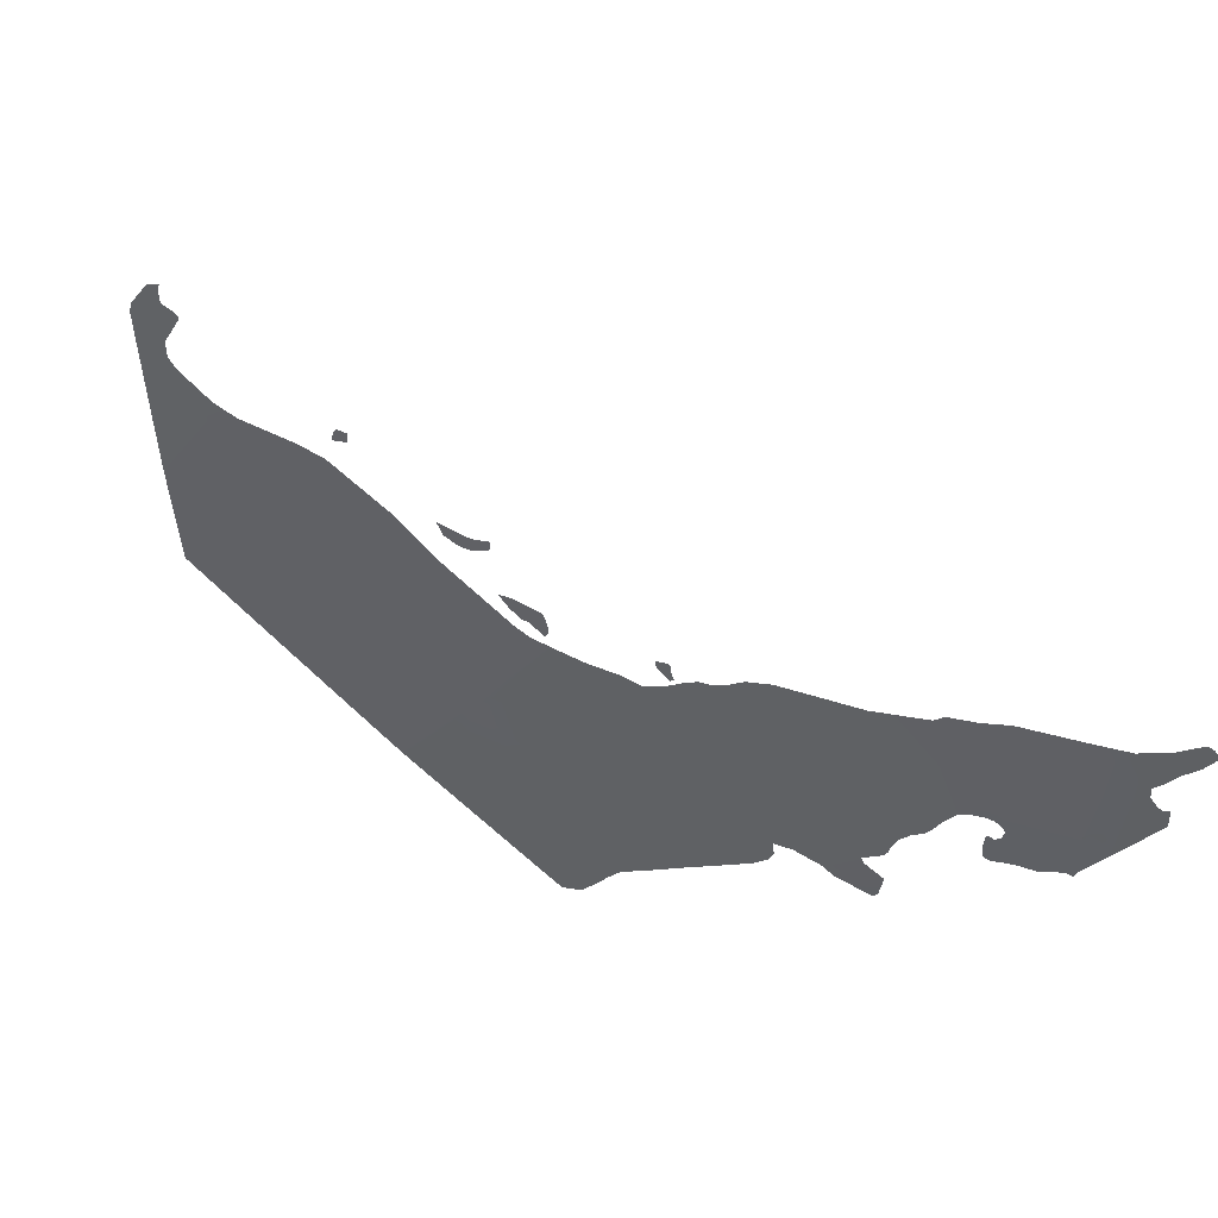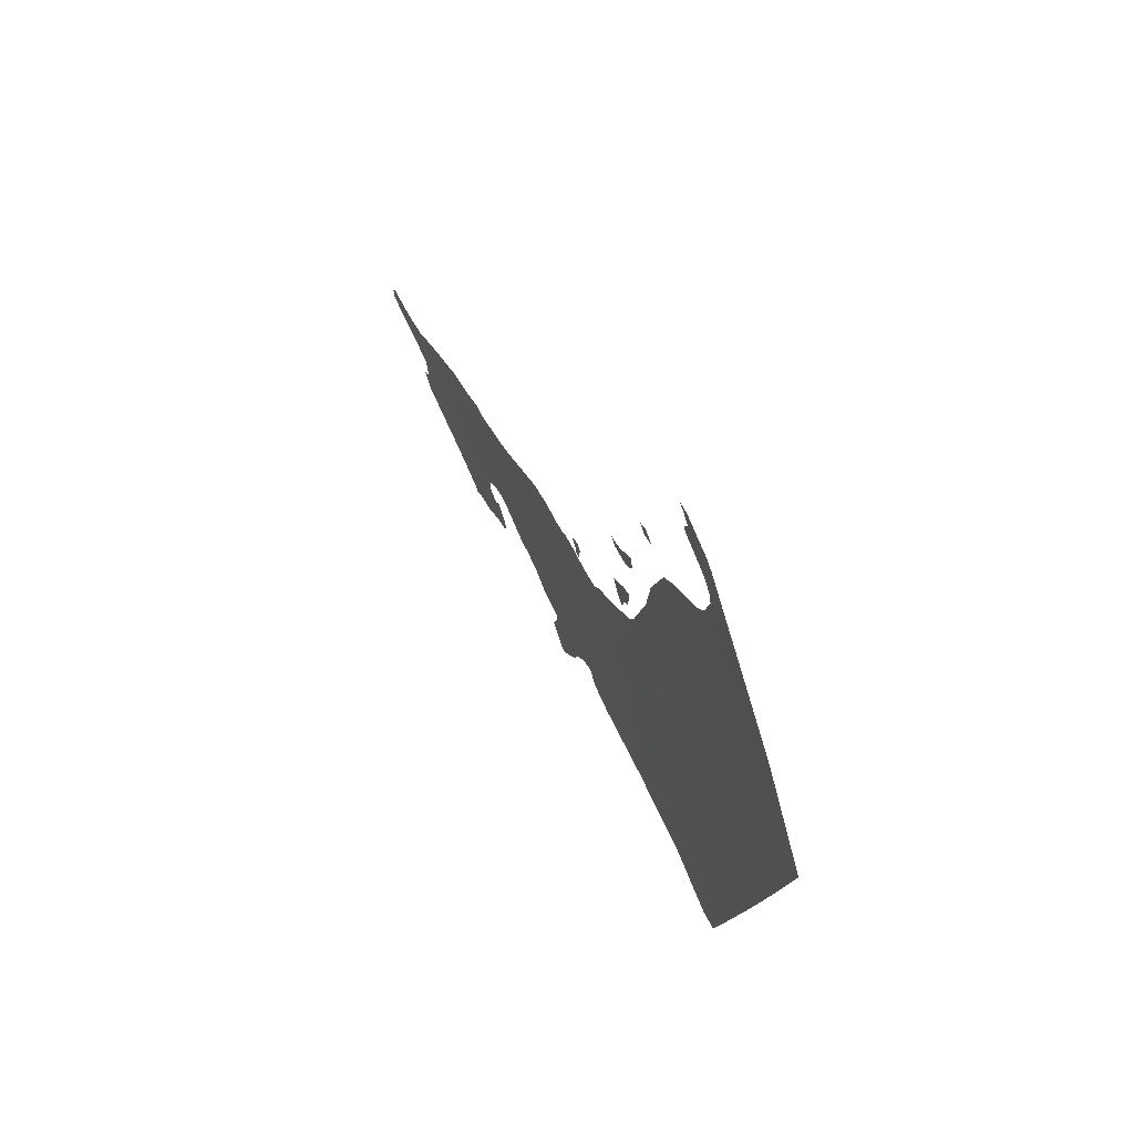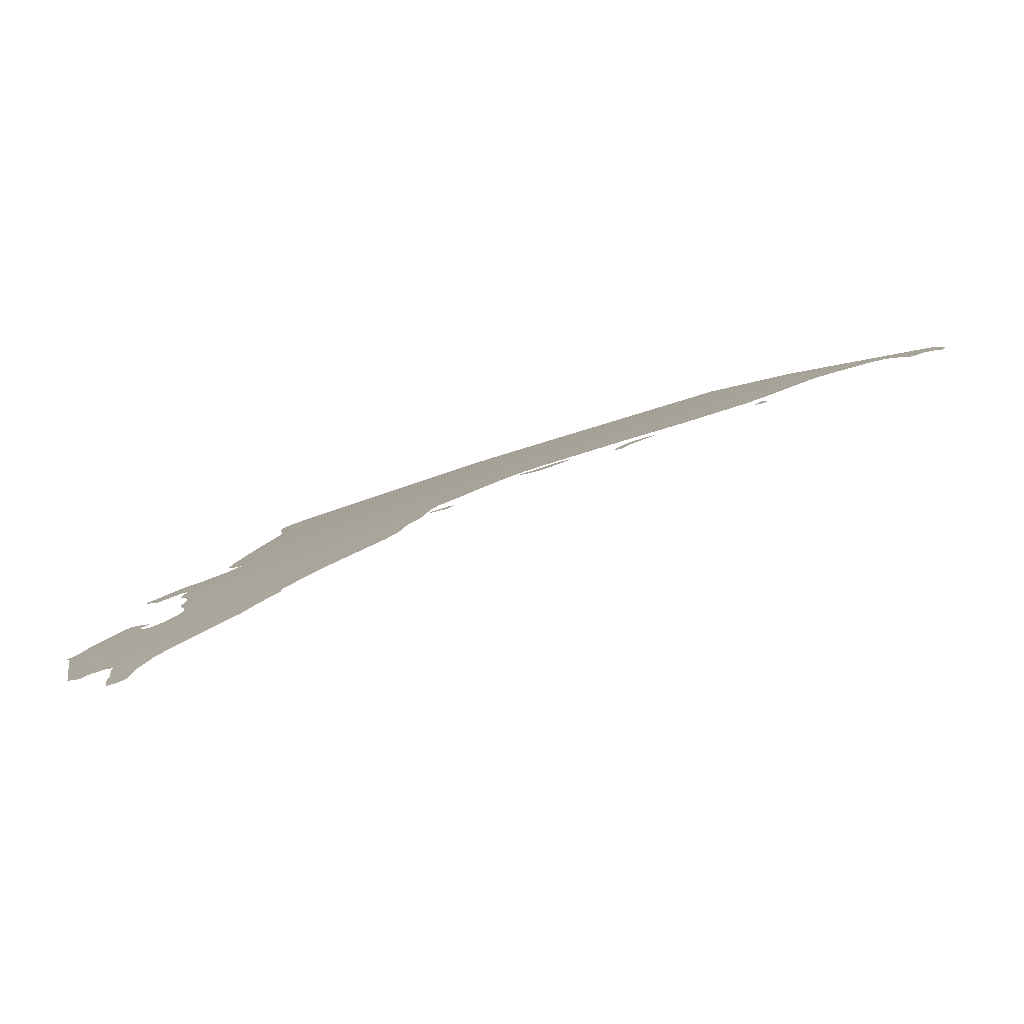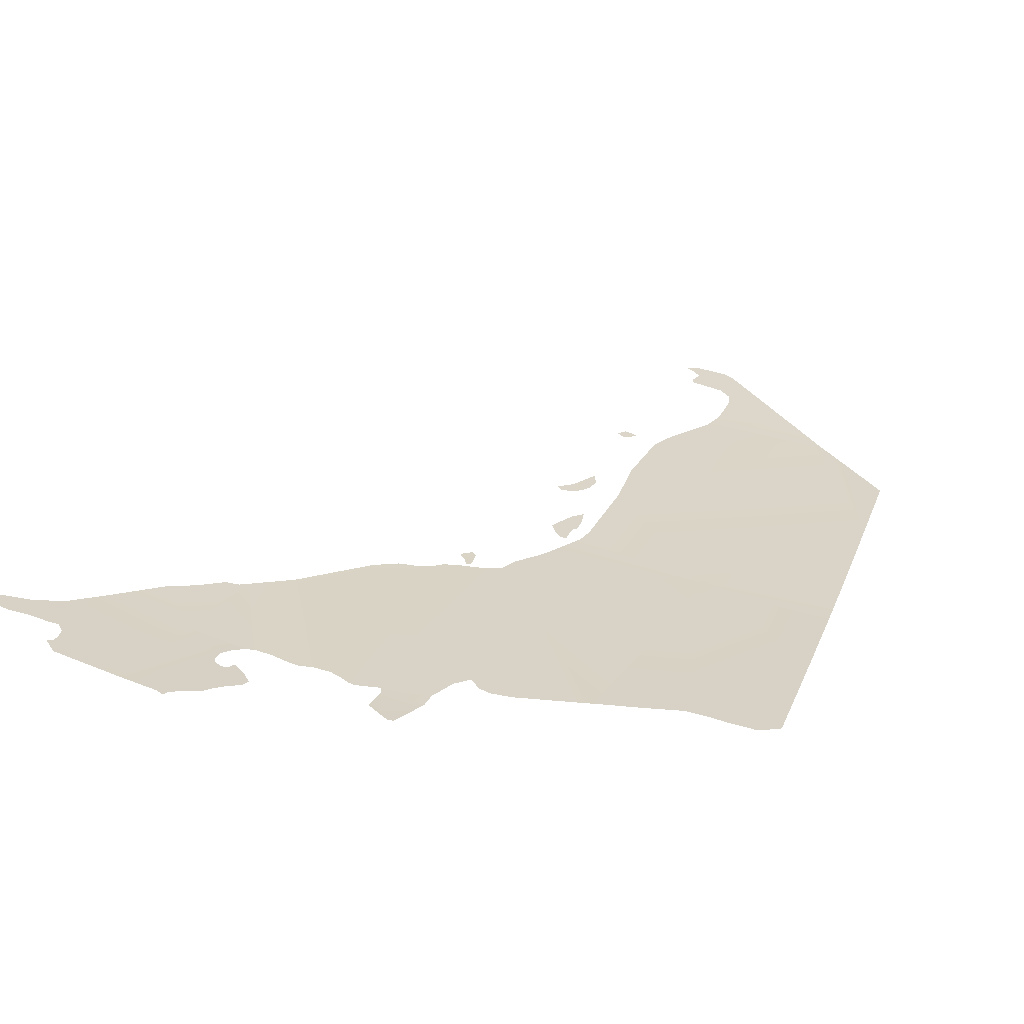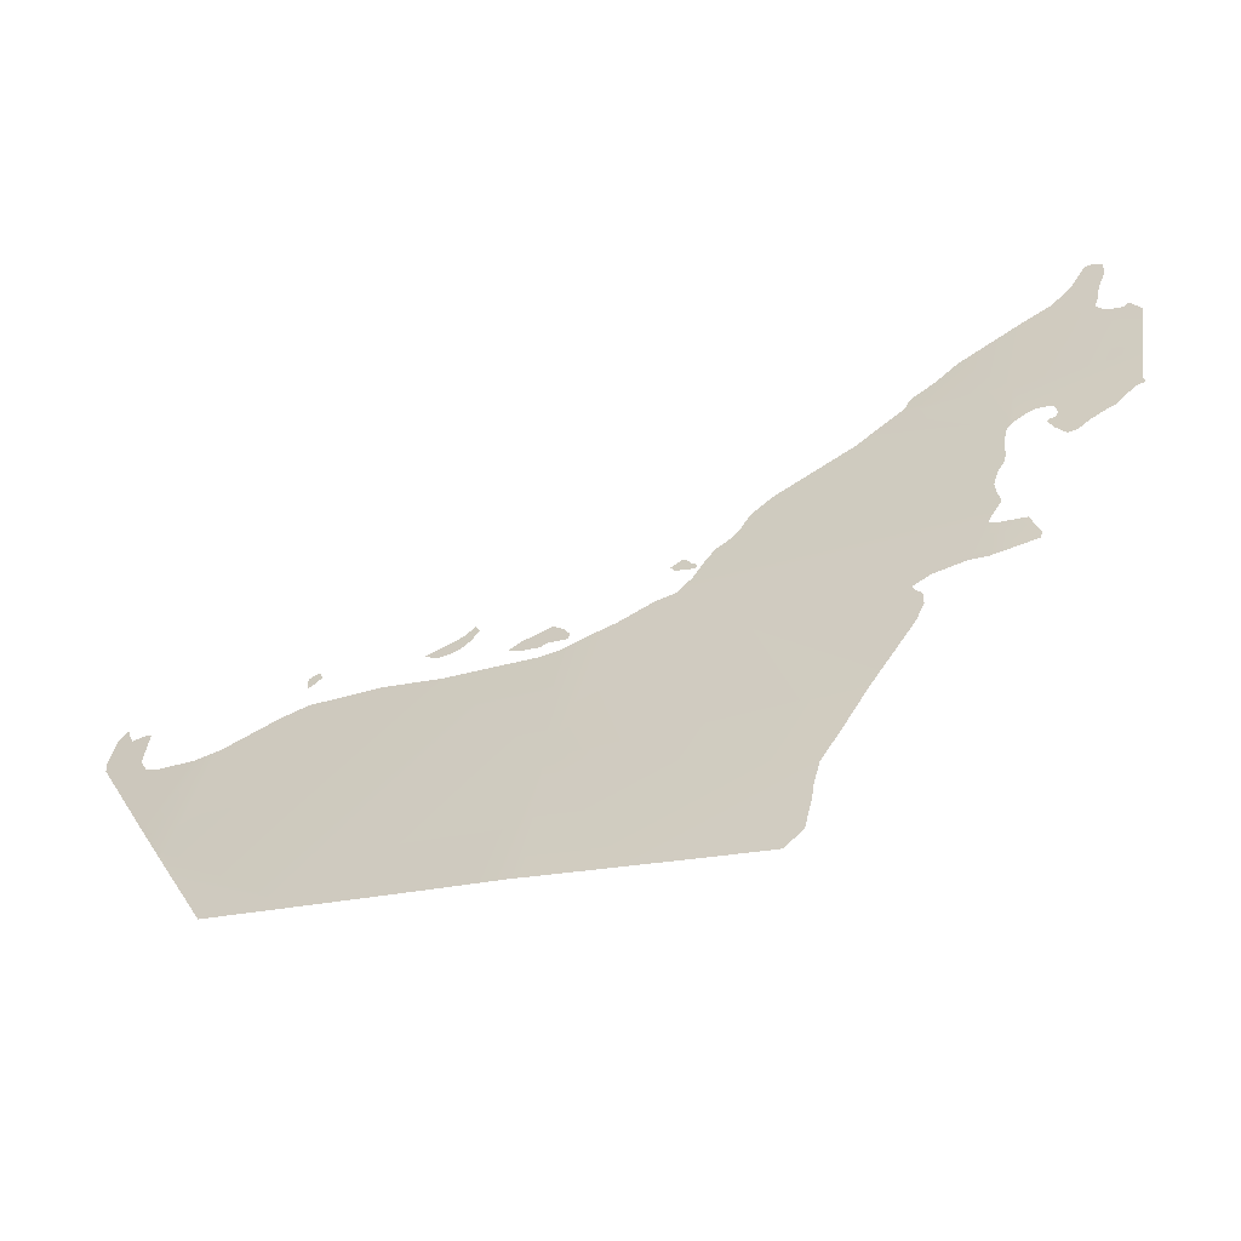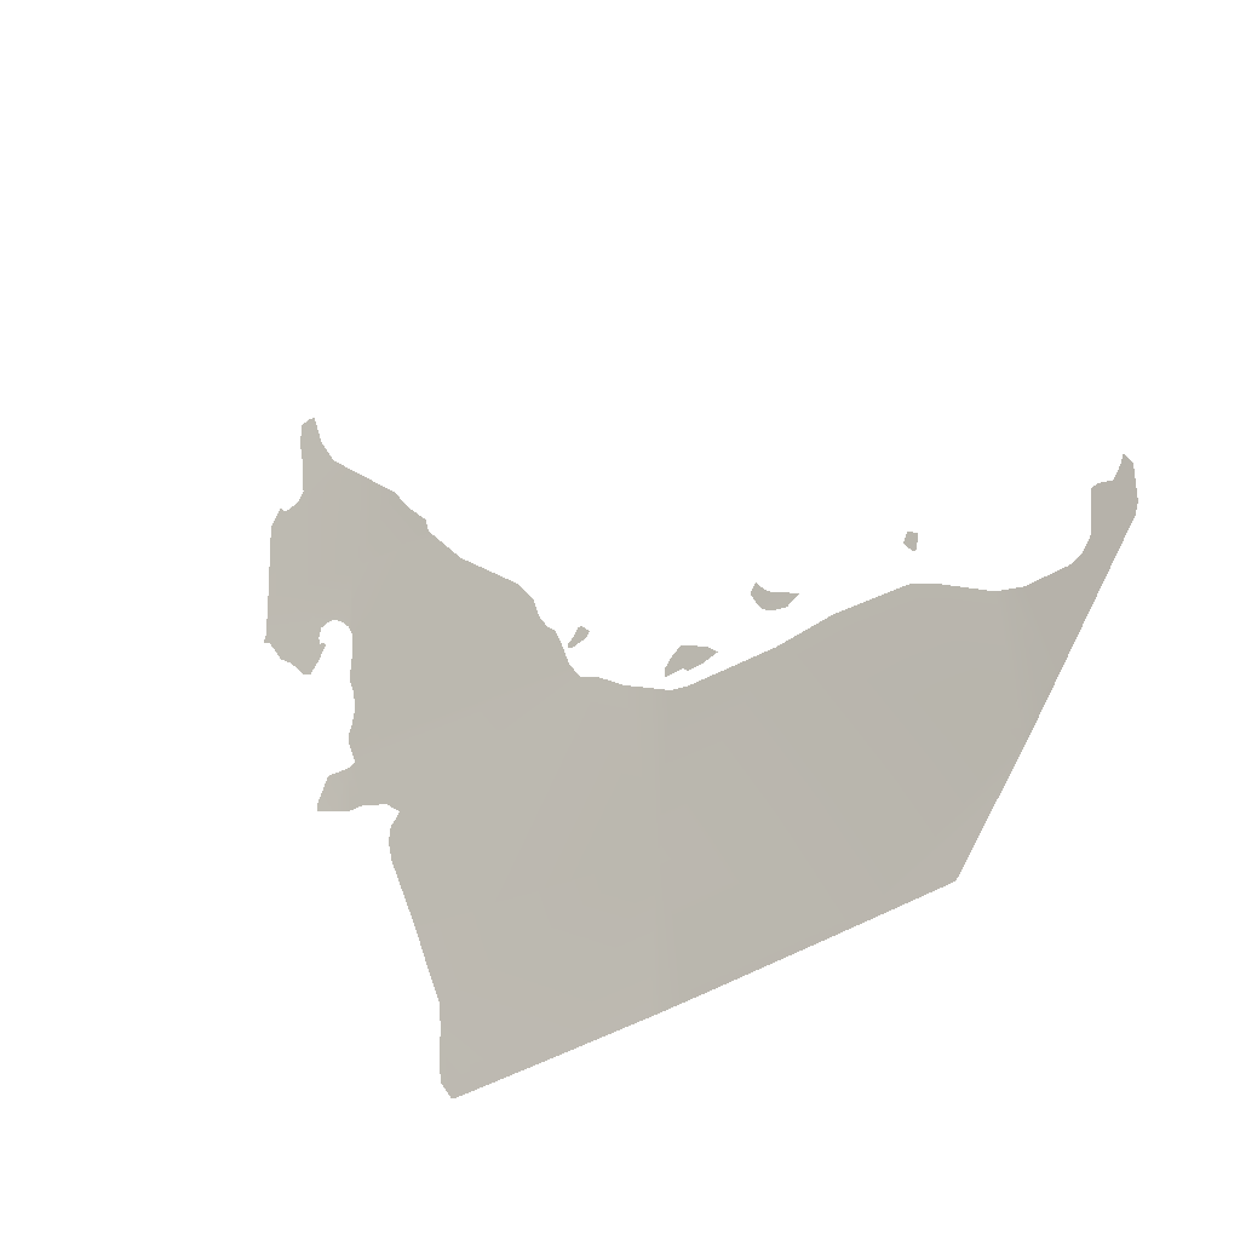
<metadata>
{"format":"obj","ext":"obj","renderer":"f3d","projection":"perspective","resolution":1024,"background":"white","views":[{"elev":-2.7,"azim":160.7,"up":"+Z"},{"elev":-5.7,"azim":46.5,"up":"+Y"},{"elev":72.0,"azim":-55.3,"up":"+Y"},{"elev":-14.1,"azim":-57.1,"up":"+Z"},{"elev":-31.4,"azim":169.9,"up":"+Y"},{"elev":44.1,"azim":13.1,"up":"+Z"}]}
</metadata>
<code>
o 0_United_Arab_Emirates.002_sphere.001
v 2.686 2.045 -3.688
v 2.693 2.046 -3.683
v 2.695 2.044 -3.682
v 2.7 2.045 -3.678
v 2.705 2.047 -3.673
v 2.7 2.05 -3.674
v 2.69 2.054 -3.68
v 2.687 2.051 -3.684
v 2.686 2.048 -3.687
f 3 2 6
f 1 9 2
f 9 8 2
f 8 7 2
f 7 6 2
f 6 5 4
f 4 3 6
o 1_United_Arab_Emirates.002_sphere.001
v 2.768 2.058 -3.62
v 2.766 2.058 -3.621
v 2.768 2.056 -3.62
v 2.767 2.057 -3.621
v 2.768 2.06 -3.618
v 2.768 2.062 -3.618
v 2.764 2.064 -3.619
v 2.763 2.06 -3.622
f 10 13 11
f 15 14 17
f 10 12 13
f 10 11 14
f 11 17 14
f 17 16 15
o 2_United_Arab_Emirates.002_sphere.001
v 2.728 2.058 -3.65
v 2.716 2.058 -3.658
v 2.72 2.061 -3.654
v 2.717 2.062 -3.655
v 2.714 2.066 -3.655
v 2.712 2.063 -3.658
v 2.716 2.058 -3.658
v 2.727 2.054 -3.653
v 2.73 2.057 -3.648
v 2.718 2.056 -3.658
v 2.722 2.054 -3.656
f 23 22 21
f 28 27 18
f 18 19 20
f 19 24 21
f 20 19 21
f 24 23 21
f 19 18 27
f 18 26 25
f 28 18 25
o 3_United_Arab_Emirates.002_sphere.001
v 2.646 2.067 -3.704
v 2.648 2.067 -3.703
v 2.652 2.069 -3.699
v 2.653 2.071 -3.697
v 2.65 2.074 -3.698
v 2.648 2.074 -3.699
v 2.647 2.071 -3.701
v 2.645 2.069 -3.704
f 35 33 31
f 35 34 33
f 33 32 31
f 31 30 35
f 30 29 36
f 35 30 36
o 4_United_Arab_Emirates.002_sphere.001
v 2.543 2.129 -3.742
v 2.697 1.986 -3.712
v 2.812 1.986 -3.626
v 2.682 2.043 -3.692
v 2.71 1.934 -3.73
v 2.832 2.058 -3.57
v 2.829 2.058 -3.572
v 2.652 2.058 -3.706
v 2.562 2.058 -3.768
v 2.532 2.168 -3.726
v 2.505 2.129 -3.767
v 2.8 2.033 -3.61
v 2.55 2.103 -3.752
v 2.553 2.091 -3.756
v 2.555 2.084 -3.759
v 2.56 2.065 -3.766
v 2.561 2.06 -3.768
v 2.815 1.986 -3.624
v 2.813 1.982 -3.627
v 2.608 1.986 -3.775
v 2.563 2.051 -3.771
v 2.567 2.035 -3.777
v 2.577 2.129 -3.718
v 2.609 1.985 -3.775
v 2.618 1.969 -3.777
v 2.626 1.956 -3.778
v 2.628 1.947 -3.781
v 2.63 1.941 -3.783
v 2.633 1.93 -3.787
v 2.639 1.923 -3.786
v 2.64 1.923 -3.785
v 2.645 1.924 -3.781
v 2.647 1.924 -3.78
v 2.652 1.925 -3.776
v 2.659 1.926 -3.77
v 2.669 1.927 -3.763
v 2.68 1.929 -3.754
v 2.693 1.931 -3.744
v 2.707 1.933 -3.733
v 2.504 2.162 -3.748
v 2.502 2.162 -3.749
v 2.501 2.164 -3.749
v 2.498 2.158 -3.755
v 2.521 2.176 -3.729
v 2.513 2.185 -3.729
v 2.507 2.196 -3.727
v 2.506 2.197 -3.727
v 2.504 2.197 -3.728
v 2.501 2.195 -3.731
v 2.503 2.187 -3.735
v 2.506 2.18 -3.737
v 2.508 2.172 -3.74
v 2.51 2.167 -3.741
v 2.508 2.164 -3.745
v 2.509 2.114 -3.772
v 2.509 2.111 -3.774
v 2.511 2.111 -3.773
v 2.515 2.107 -3.772
v 2.519 2.102 -3.772
v 2.524 2.1 -3.771
v 2.528 2.097 -3.77
v 2.532 2.093 -3.769
v 2.535 2.092 -3.767
v 2.537 2.097 -3.763
v 2.539 2.102 -3.76
v 2.538 2.103 -3.76
v 2.536 2.103 -3.761
v 2.535 2.106 -3.76
v 2.535 2.109 -3.758
v 2.537 2.111 -3.756
v 2.54 2.111 -3.754
v 2.543 2.109 -3.752
v 2.547 2.106 -3.752
v 2.553 2.088 -3.758
v 2.554 2.084 -3.759
v 2.559 2.064 -3.767
v 2.56 2.062 -3.768
v 2.555 2.051 -3.777
v 2.553 2.045 -3.781
v 2.553 2.041 -3.784
v 2.554 2.039 -3.784
v 2.56 2.037 -3.781
v 2.829 2.06 -3.57
v 2.816 1.989 -3.621
v 2.818 1.995 -3.616
v 2.82 2 -3.612
v 2.822 2.005 -3.607
v 2.824 2.01 -3.603
v 2.826 2.015 -3.598
v 2.828 2.021 -3.593
v 2.83 2.026 -3.589
v 2.832 2.031 -3.584
v 2.834 2.036 -3.58
v 2.836 2.04 -3.577
v 2.836 2.044 -3.574
v 2.833 2.054 -3.571
v 2.833 2.056 -3.57
v 2.827 2.053 -3.576
v 2.823 2.054 -3.579
v 2.821 2.054 -3.581
v 2.823 2.039 -3.587
v 2.822 2.034 -3.591
v 2.818 2.032 -3.595
v 2.805 2.031 -3.606
v 2.814 1.984 -3.625
v 2.796 2.033 -3.612
v 2.777 2.042 -3.621
v 2.768 2.046 -3.626
v 2.744 2.045 -3.645
v 2.725 2.041 -3.66
v 2.696 2.039 -3.684
v 2.69 2.04 -3.688
v 2.721 1.936 -3.721
v 2.734 1.938 -3.71
v 2.748 1.94 -3.699
v 2.76 1.942 -3.688
v 2.771 1.944 -3.679
v 2.781 1.945 -3.671
v 2.788 1.946 -3.665
v 2.793 1.947 -3.661
v 2.794 1.947 -3.66
v 2.799 1.948 -3.656
v 2.801 1.952 -3.652
v 2.803 1.958 -3.647
v 2.806 1.963 -3.643
v 2.808 1.968 -3.639
v 2.81 1.974 -3.634
v 2.812 1.979 -3.63
v 2.574 2.132 -3.718
v 2.572 2.137 -3.717
v 2.562 2.144 -3.719
v 2.554 2.152 -3.72
v 2.55 2.103 -3.752
v 2.552 2.096 -3.754
v 2.557 2.08 -3.76
v 2.56 2.073 -3.762
v 2.56 2.067 -3.765
v 2.648 2.062 -3.706
v 2.643 2.07 -3.705
v 2.639 2.076 -3.704
v 2.635 2.078 -3.705
v 2.631 2.083 -3.706
v 2.627 2.09 -3.705
v 2.619 2.098 -3.706
v 2.592 2.116 -3.715
v 2.565 2.053 -3.769
v 2.568 2.035 -3.776
v 2.574 2.036 -3.772
v 2.584 2.033 -3.767
v 2.59 2.029 -3.764
v 2.589 2.026 -3.766
v 2.588 2.024 -3.768
v 2.589 2.019 -3.771
v 2.592 2.012 -3.772
v 2.596 2.004 -3.773
v 2.602 1.995 -3.774
v 2.672 2.047 -3.697
v 2.66 2.054 -3.702
v 2.653 2.056 -3.706
f 167 166 165
f 38 147 146
f 134 131 137
f 68 67 65
f 86 85 82
f 53 112 52
f 51 110 50
f 103 102 101
f 118 115 57
f 43 119 42
f 141 39 54
f 156 155 160
f 170 169 181
f 184 182 185
f 59 37 165
f 37 46 168
f 165 37 167
f 168 167 37
f 39 38 146
f 38 40 148
f 38 148 147
f 142 48 39
f 144 143 39
f 143 142 39
f 146 145 39
f 145 144 39
f 54 39 120
f 39 48 121
f 39 121 120
f 48 140 122
f 121 48 122
f 123 122 140
f 126 125 139
f 125 124 140
f 139 125 140
f 124 123 140
f 127 126 138
f 138 126 139
f 128 127 138
f 131 130 137
f 130 129 137
f 129 128 137
f 137 128 138
f 137 136 134
f 136 135 134
f 134 43 132
f 43 42 133
f 132 43 133
f 132 131 134
f 38 41 75
f 74 73 38
f 73 72 62
f 38 73 62
f 38 75 74
f 60 56 38
f 62 61 38
f 61 60 38
f 65 64 68
f 64 63 70
f 69 64 70
f 66 65 67
f 64 69 68
f 63 62 71
f 71 62 72
f 71 70 63
f 37 47 90
f 47 79 76
f 79 78 77
f 79 77 76
f 46 37 90
f 47 76 90
f 80 46 89
f 46 90 89
f 89 88 80
f 88 87 80
f 83 82 84
f 82 81 86
f 84 82 85
f 81 80 87
f 87 86 81
f 53 113 112
f 51 111 110
f 37 49 109
f 37 109 108
f 91 47 105
f 47 37 106
f 93 92 91
f 96 95 104
f 95 94 105
f 104 95 105
f 94 93 91
f 37 108 107
f 37 107 106
f 94 91 105
f 47 106 105
f 97 96 104
f 97 104 103
f 99 98 100
f 98 97 100
f 101 100 103
f 103 100 97
f 57 58 118
f 118 117 116
f 115 114 57
f 118 116 115
f 141 55 39
f 39 55 164
f 163 162 39
f 162 161 154
f 153 162 154
f 39 164 163
f 41 38 149
f 38 39 153
f 150 38 151
f 150 149 38
f 152 151 38
f 155 154 161
f 153 152 38
f 153 39 162
f 161 160 155
f 160 159 156
f 156 159 157
f 159 158 157
f 44 45 174
f 45 53 173
f 174 45 177
f 53 52 173
f 173 172 45
f 177 45 178
f 176 175 177
f 175 174 177
f 45 172 178
f 171 51 50
f 172 171 181
f 178 172 180
f 180 179 178
f 37 59 49
f 59 181 169
f 181 180 172
f 171 50 170
f 169 49 59
f 171 170 181
f 38 56 195
f 56 192 195
f 191 190 186
f 190 189 187
f 186 190 187
f 192 191 186
f 195 192 186
f 193 40 38
f 195 194 193
f 45 44 182
f 44 195 186
f 182 44 185
f 58 57 183
f 57 182 184
f 185 44 186
f 195 193 38
f 189 188 187
f 57 184 183
o 5_United_Arab_Emirates.002_sphere.001
v 2.514 2.129 -3.761
v 2.51 2.132 -3.762
v 2.509 2.135 -3.761
v 2.509 2.137 -3.759
v 2.512 2.137 -3.757
v 2.514 2.134 -3.758
v 2.516 2.13 -3.759
f 197 198 201
f 198 199 200
f 200 201 198
f 201 202 196
f 197 201 196

</code>
